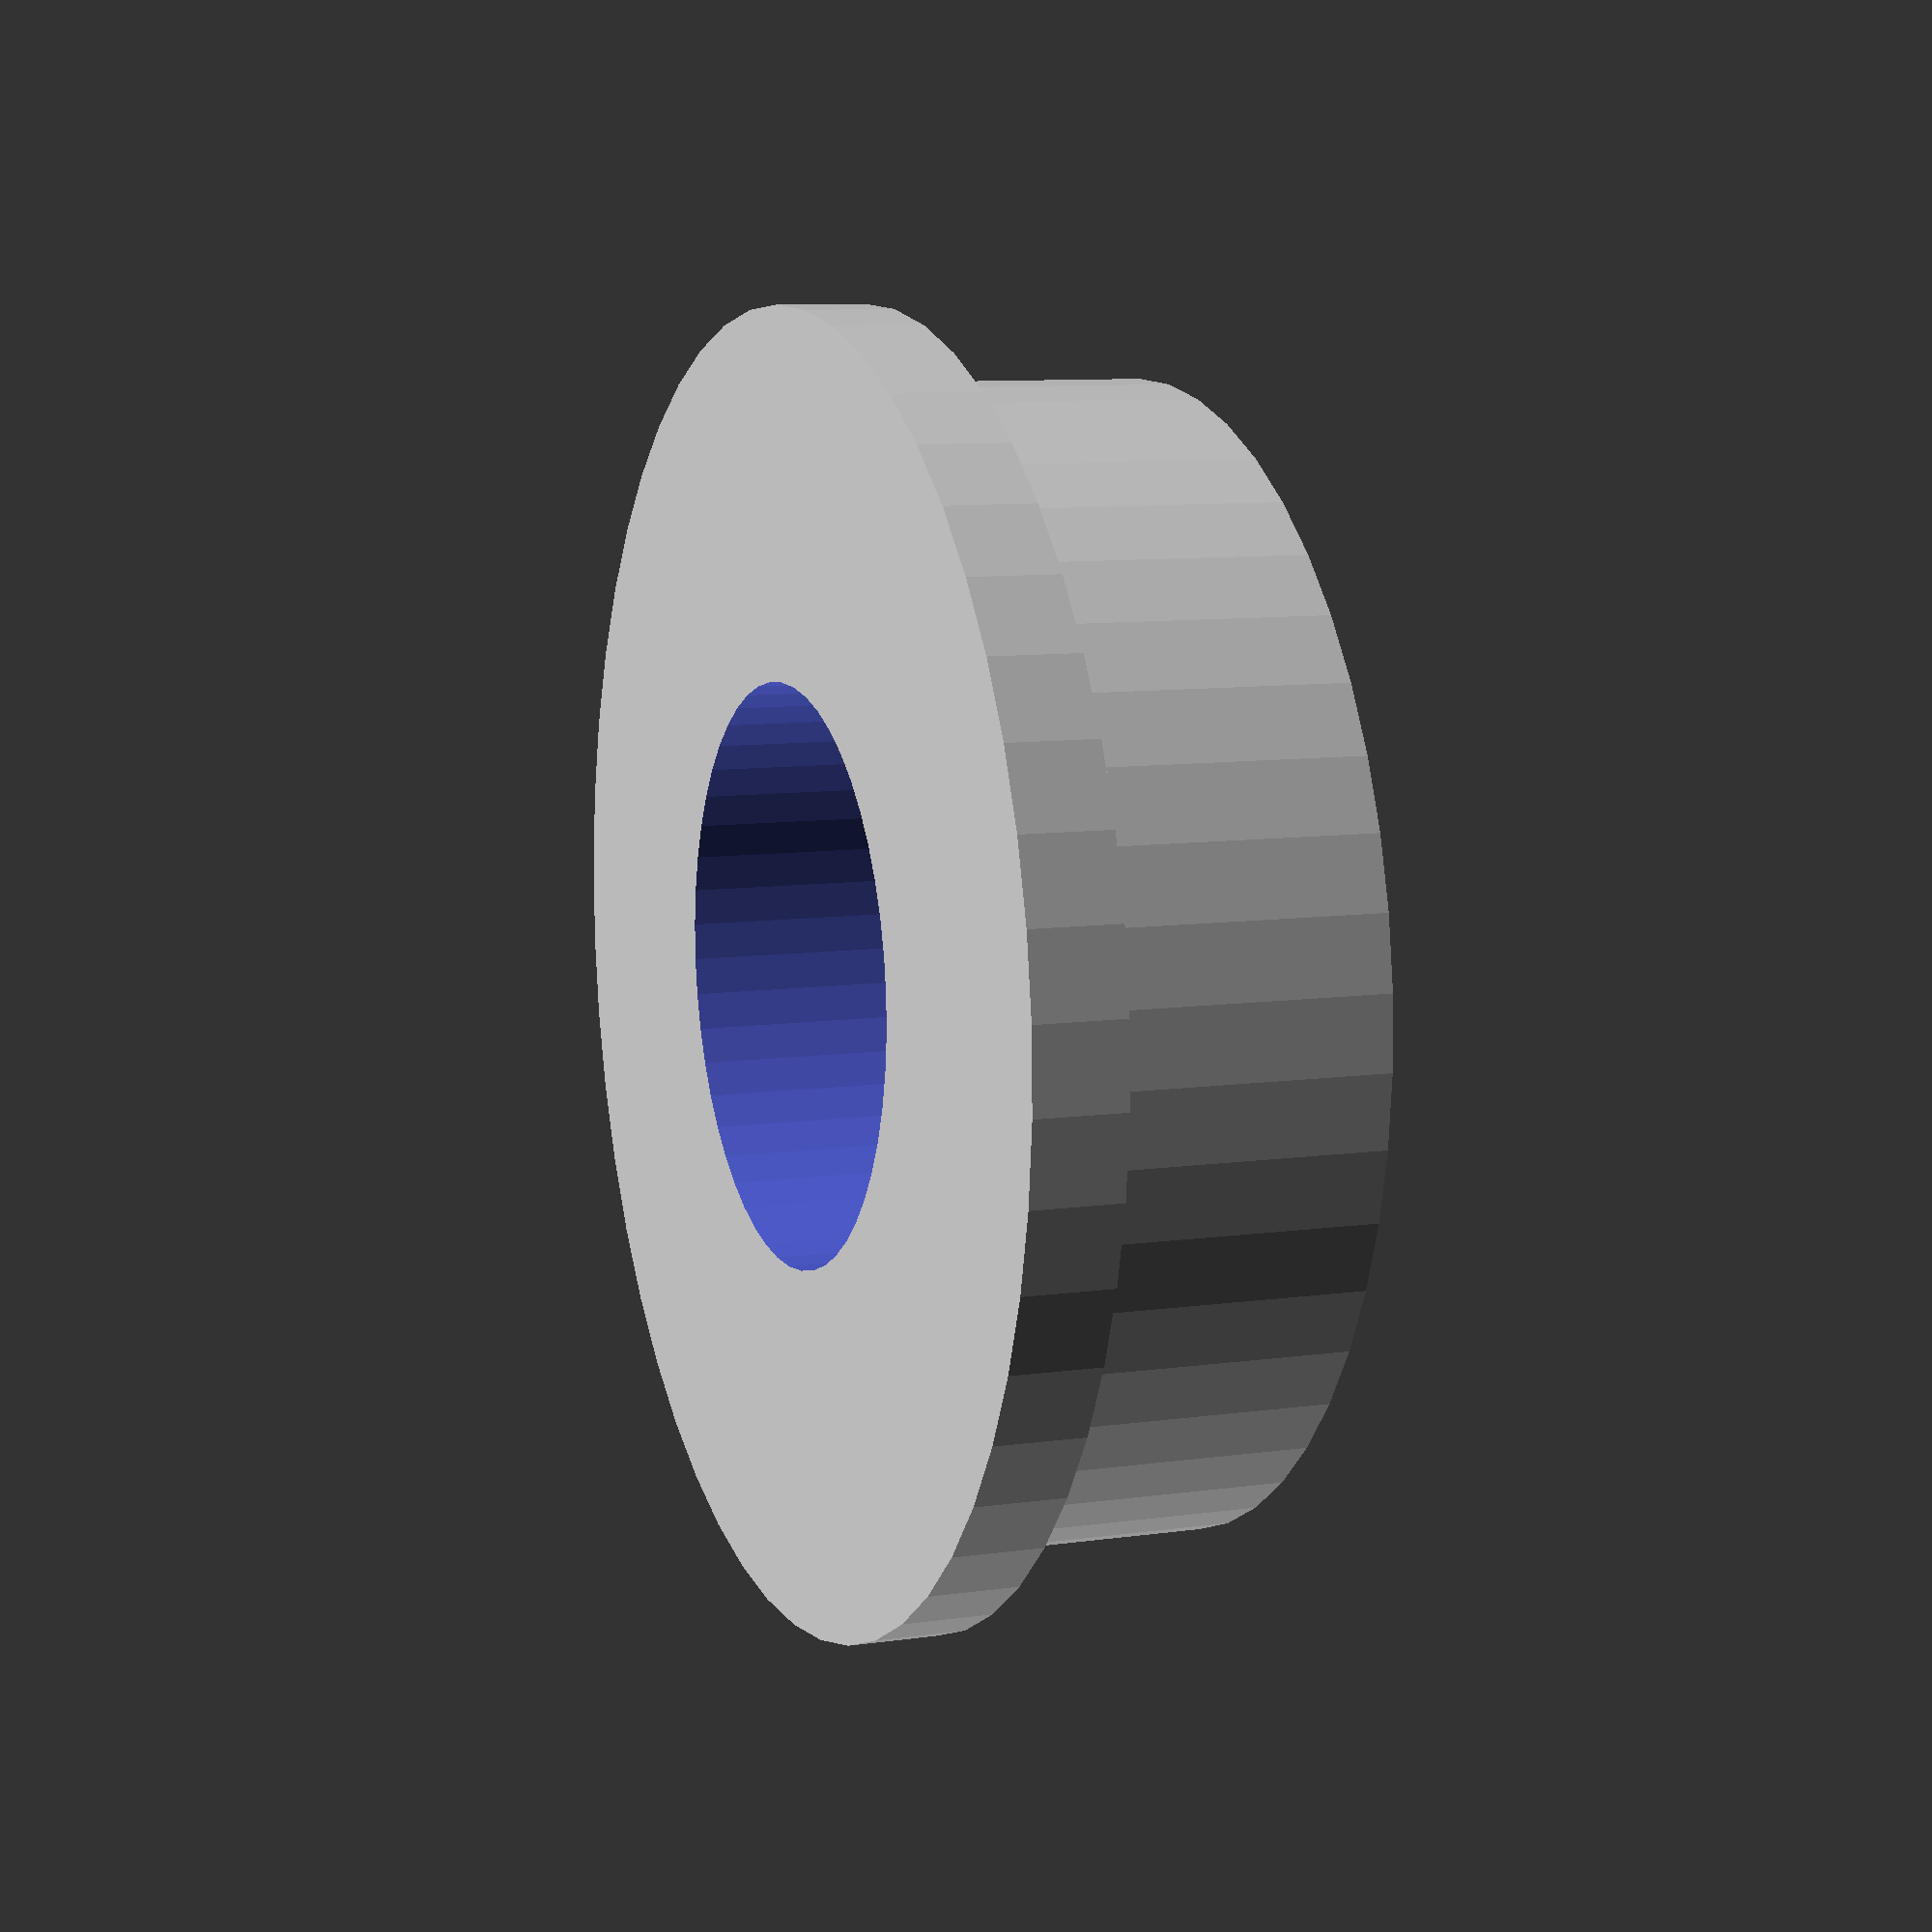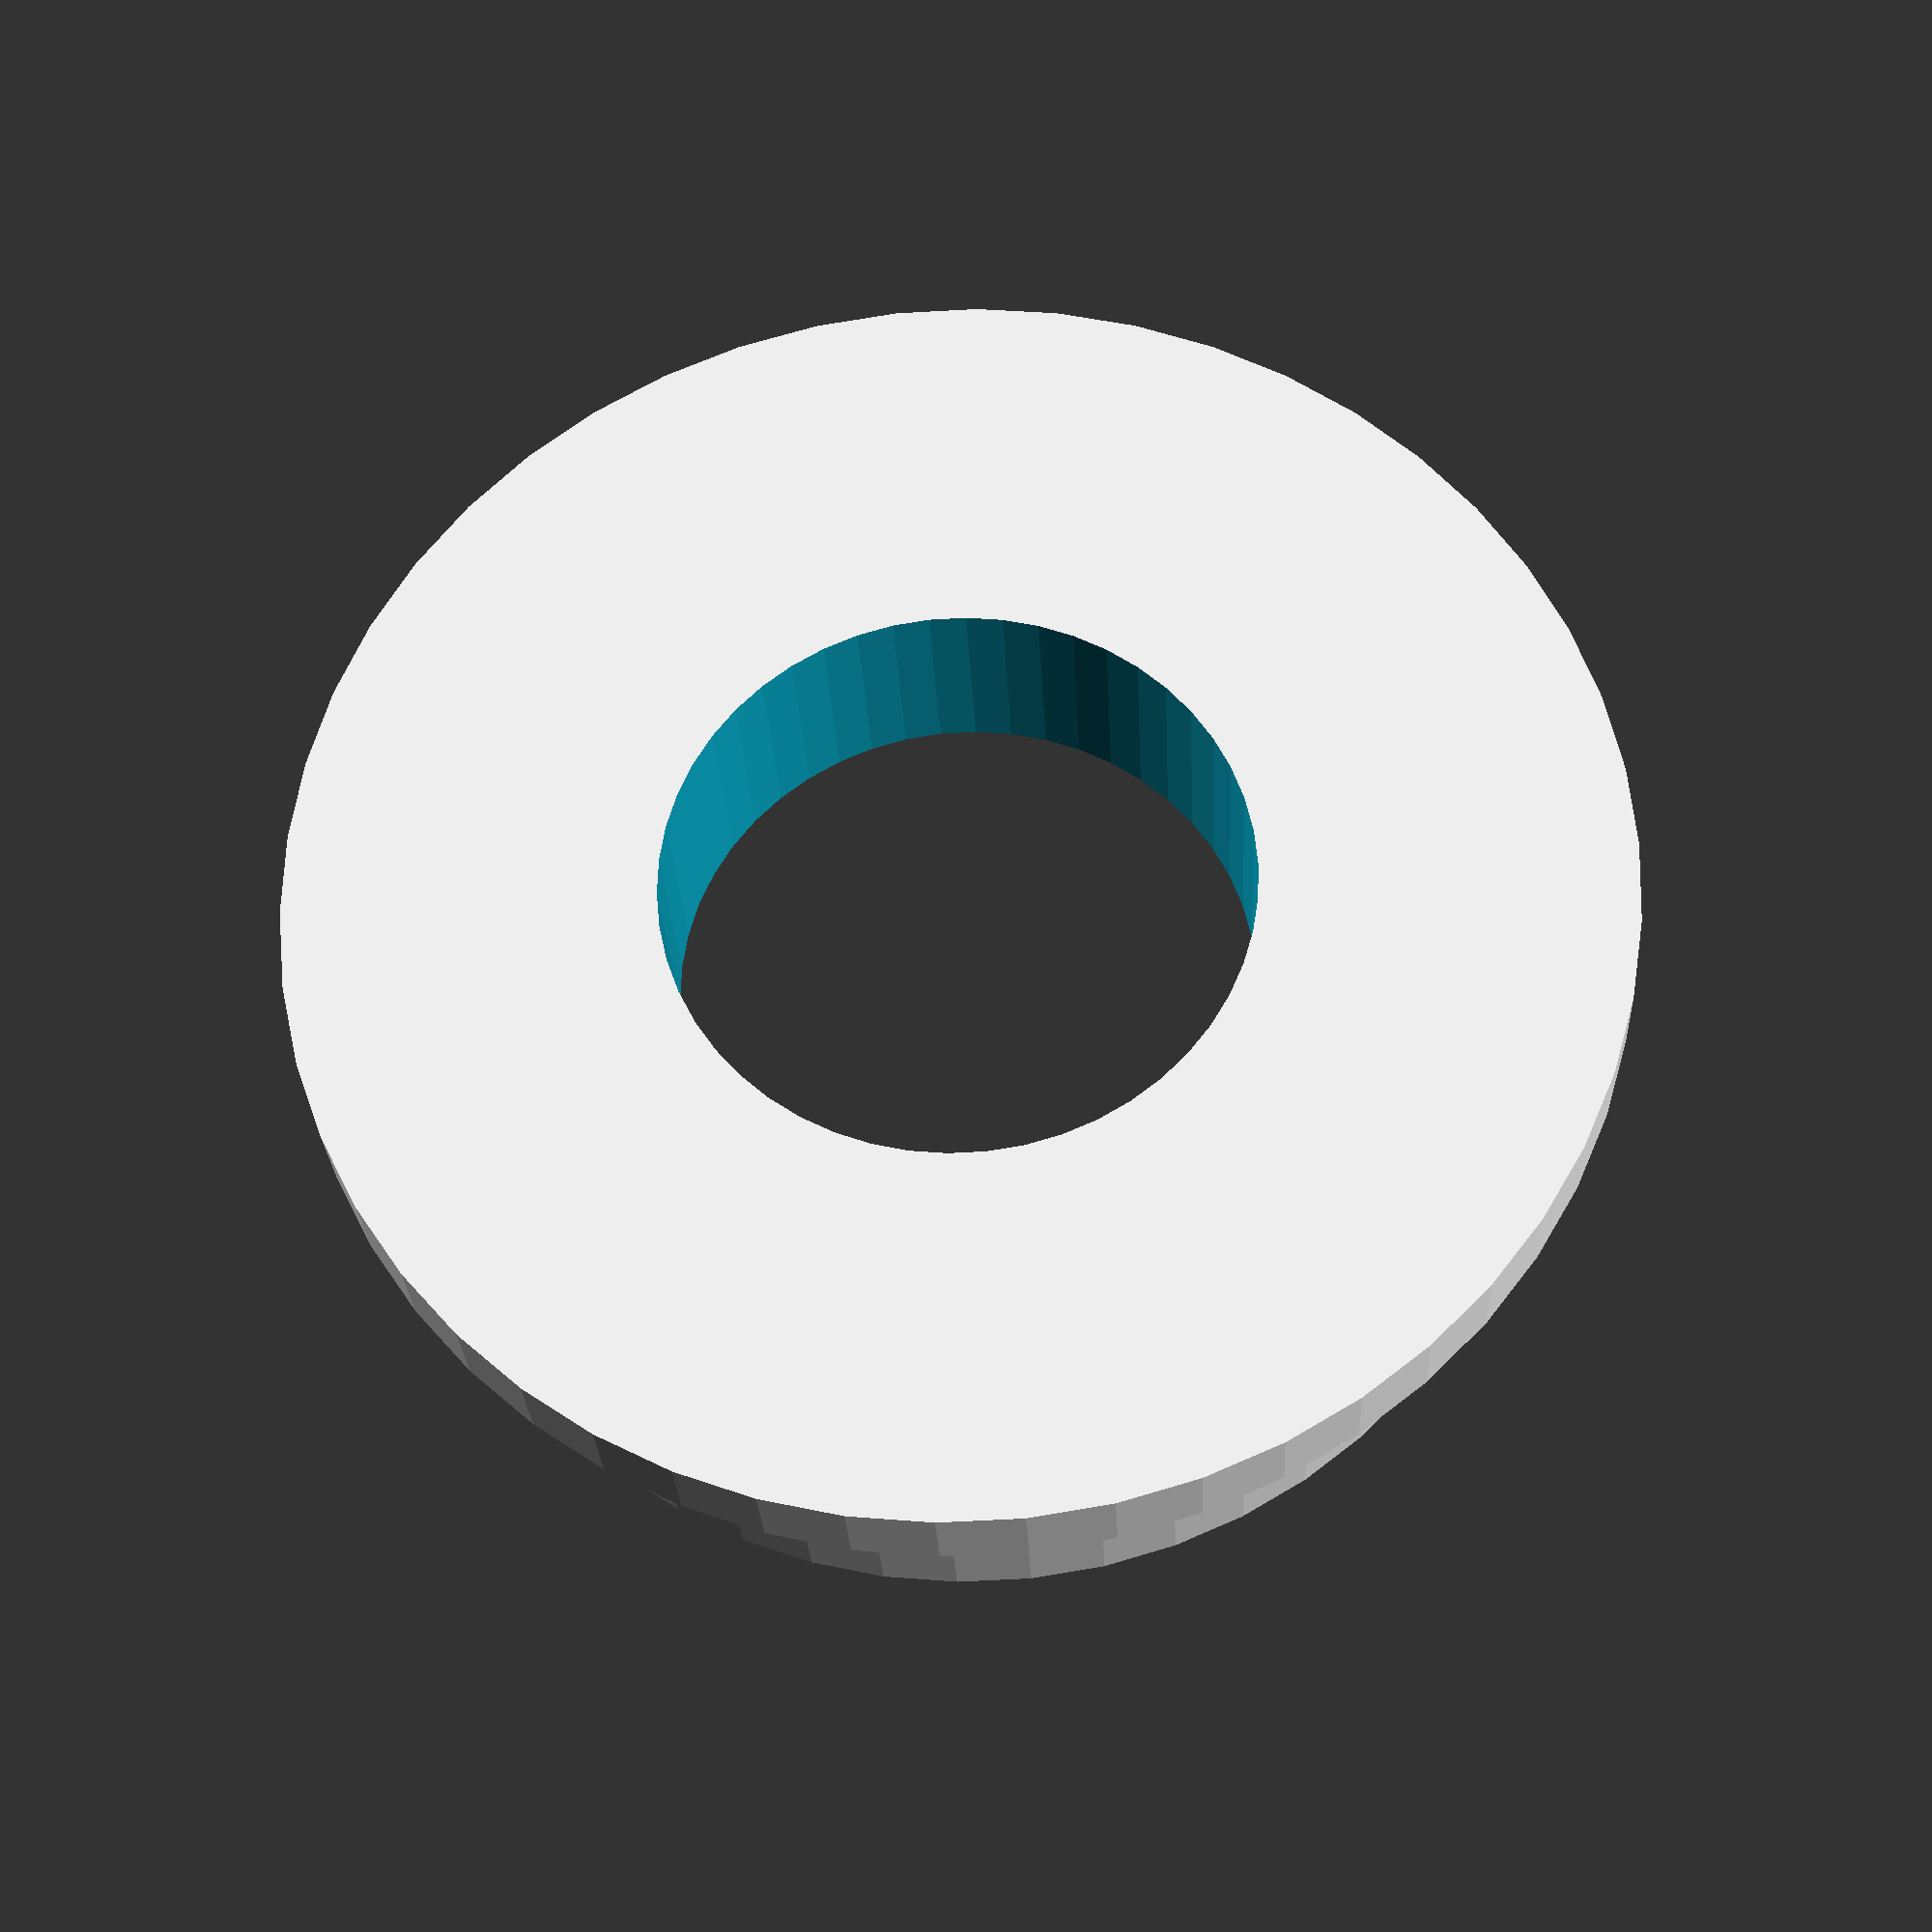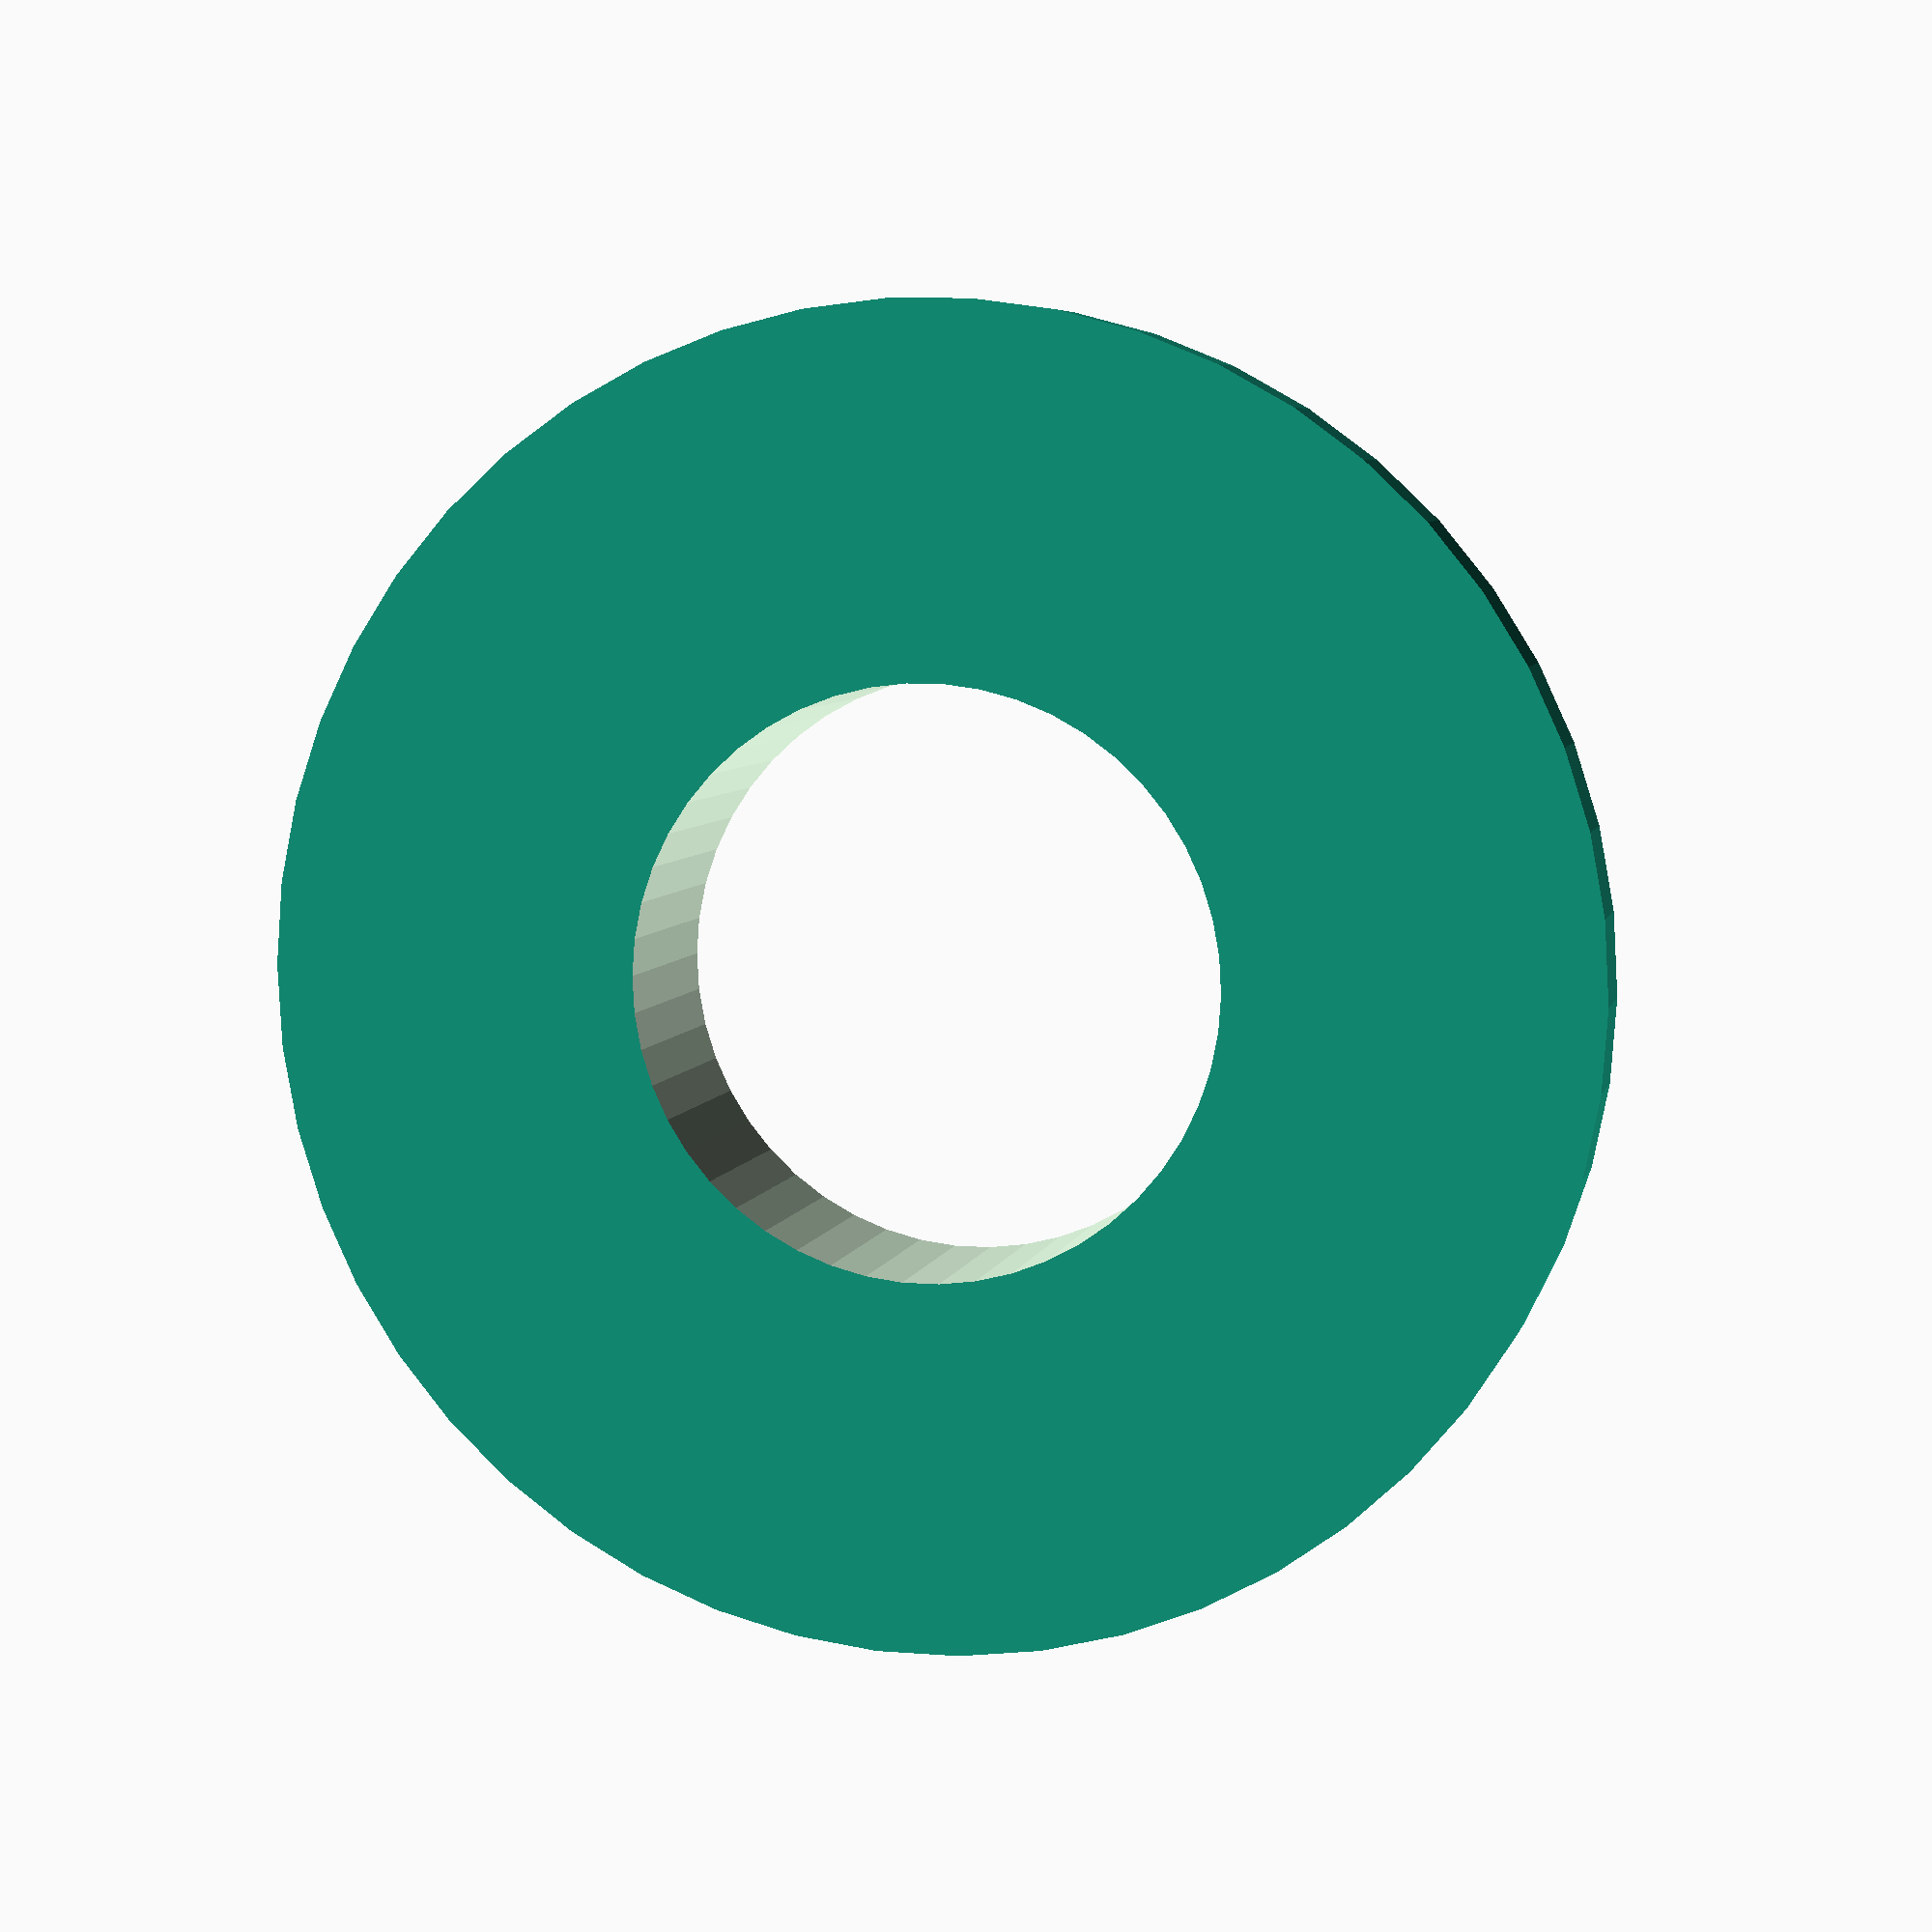
<openscad>
//Carbon i3 Modified

// PRUSA iteration3
// 624 bearing belt guide
// GNU GPL v3
// Josef Průša <iam@josefprusa.cz> and contributors
// http://www.reprap.org/wiki/Prusa_Mendel
// http://prusamendel.org

wall= 1.2;
height= 5.0;
bearing_thickness= 3.9;
clearence= 0.01; 

module belt_guide_base(){
 cylinder(r=6.4+wall+clearence, h=height, $fn=50);
 cylinder(r=5+wall+clearence+2*wall, h=0.95+0.25, $fn=50);
}

module belt_guide_holes(){
 translate([0,0,height-(bearing_thickness/2)-clearence ]) cylinder(r=5.1+clearence, h=10, $fn=50);
 translate([0,0,-1]) cylinder(r=5+wall+clearence-2*wall, h=10, $fn=50);
}

// Final part
module belt_guide(){
 difference(){
  belt_guide_base();
  belt_guide_holes();
 }
}

belt_guide();
</openscad>
<views>
elev=351.0 azim=120.1 roll=249.0 proj=p view=wireframe
elev=26.4 azim=81.1 roll=182.6 proj=p view=wireframe
elev=354.2 azim=215.5 roll=192.6 proj=p view=wireframe
</views>
